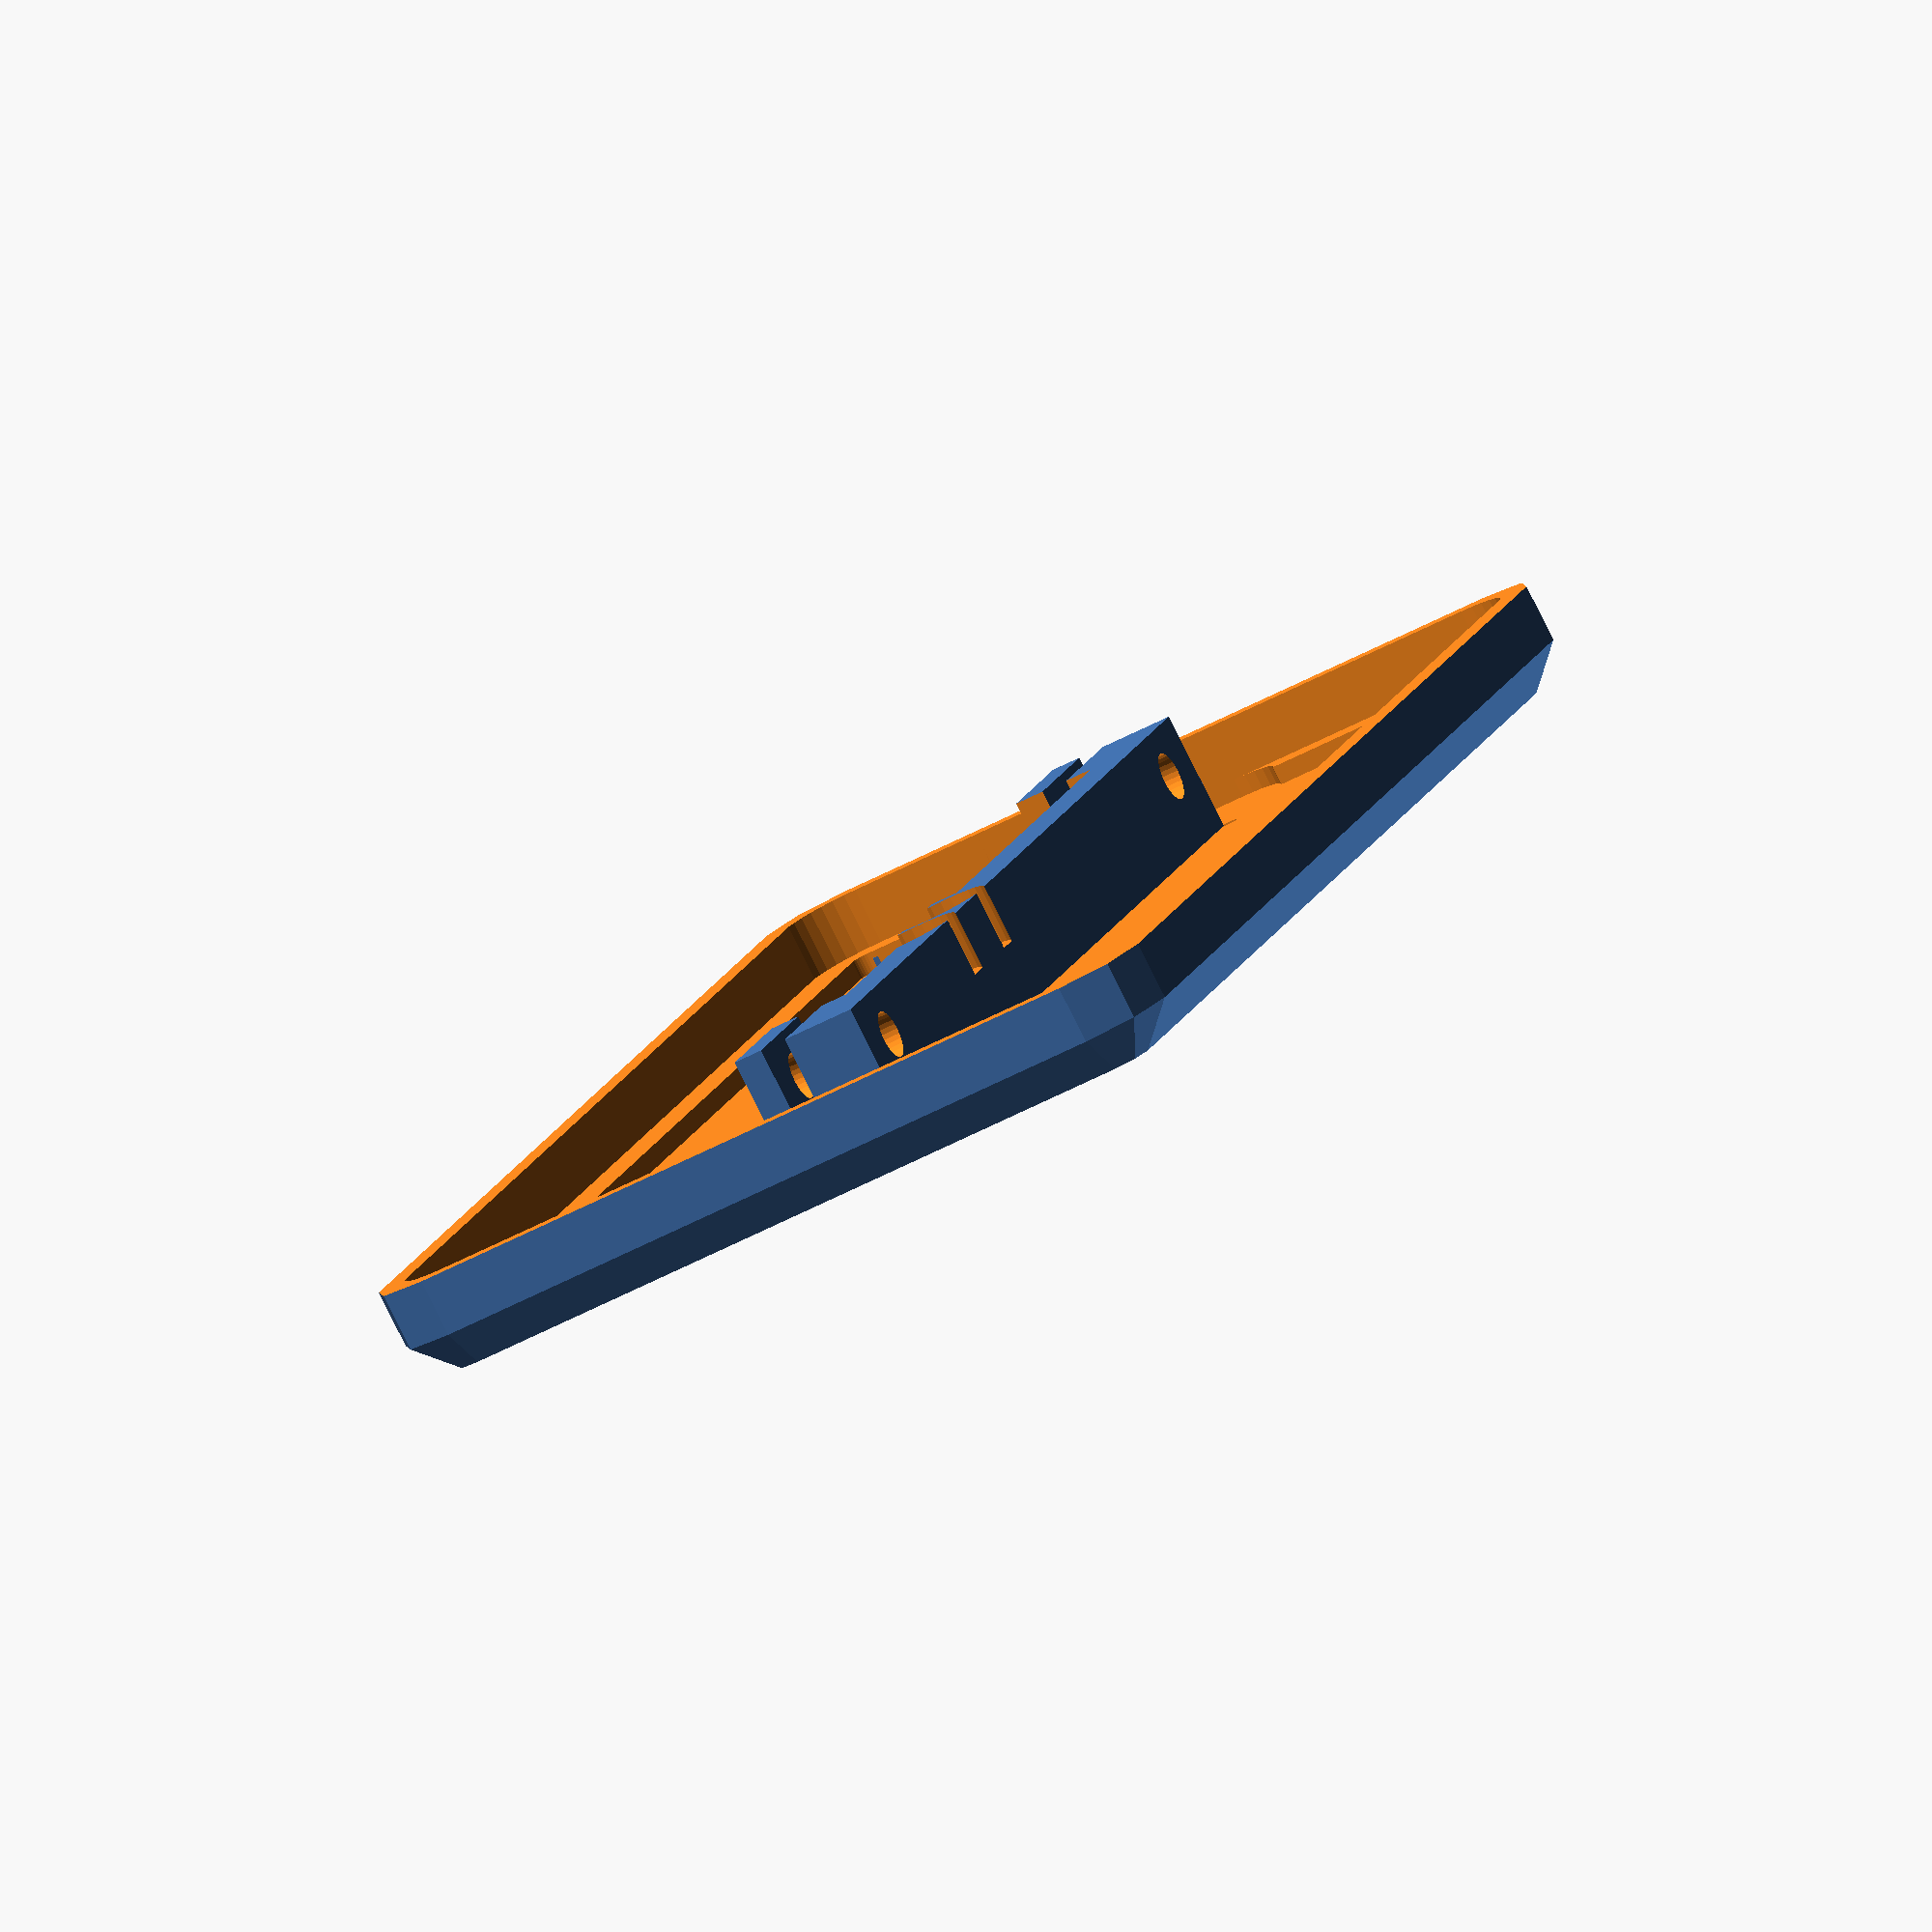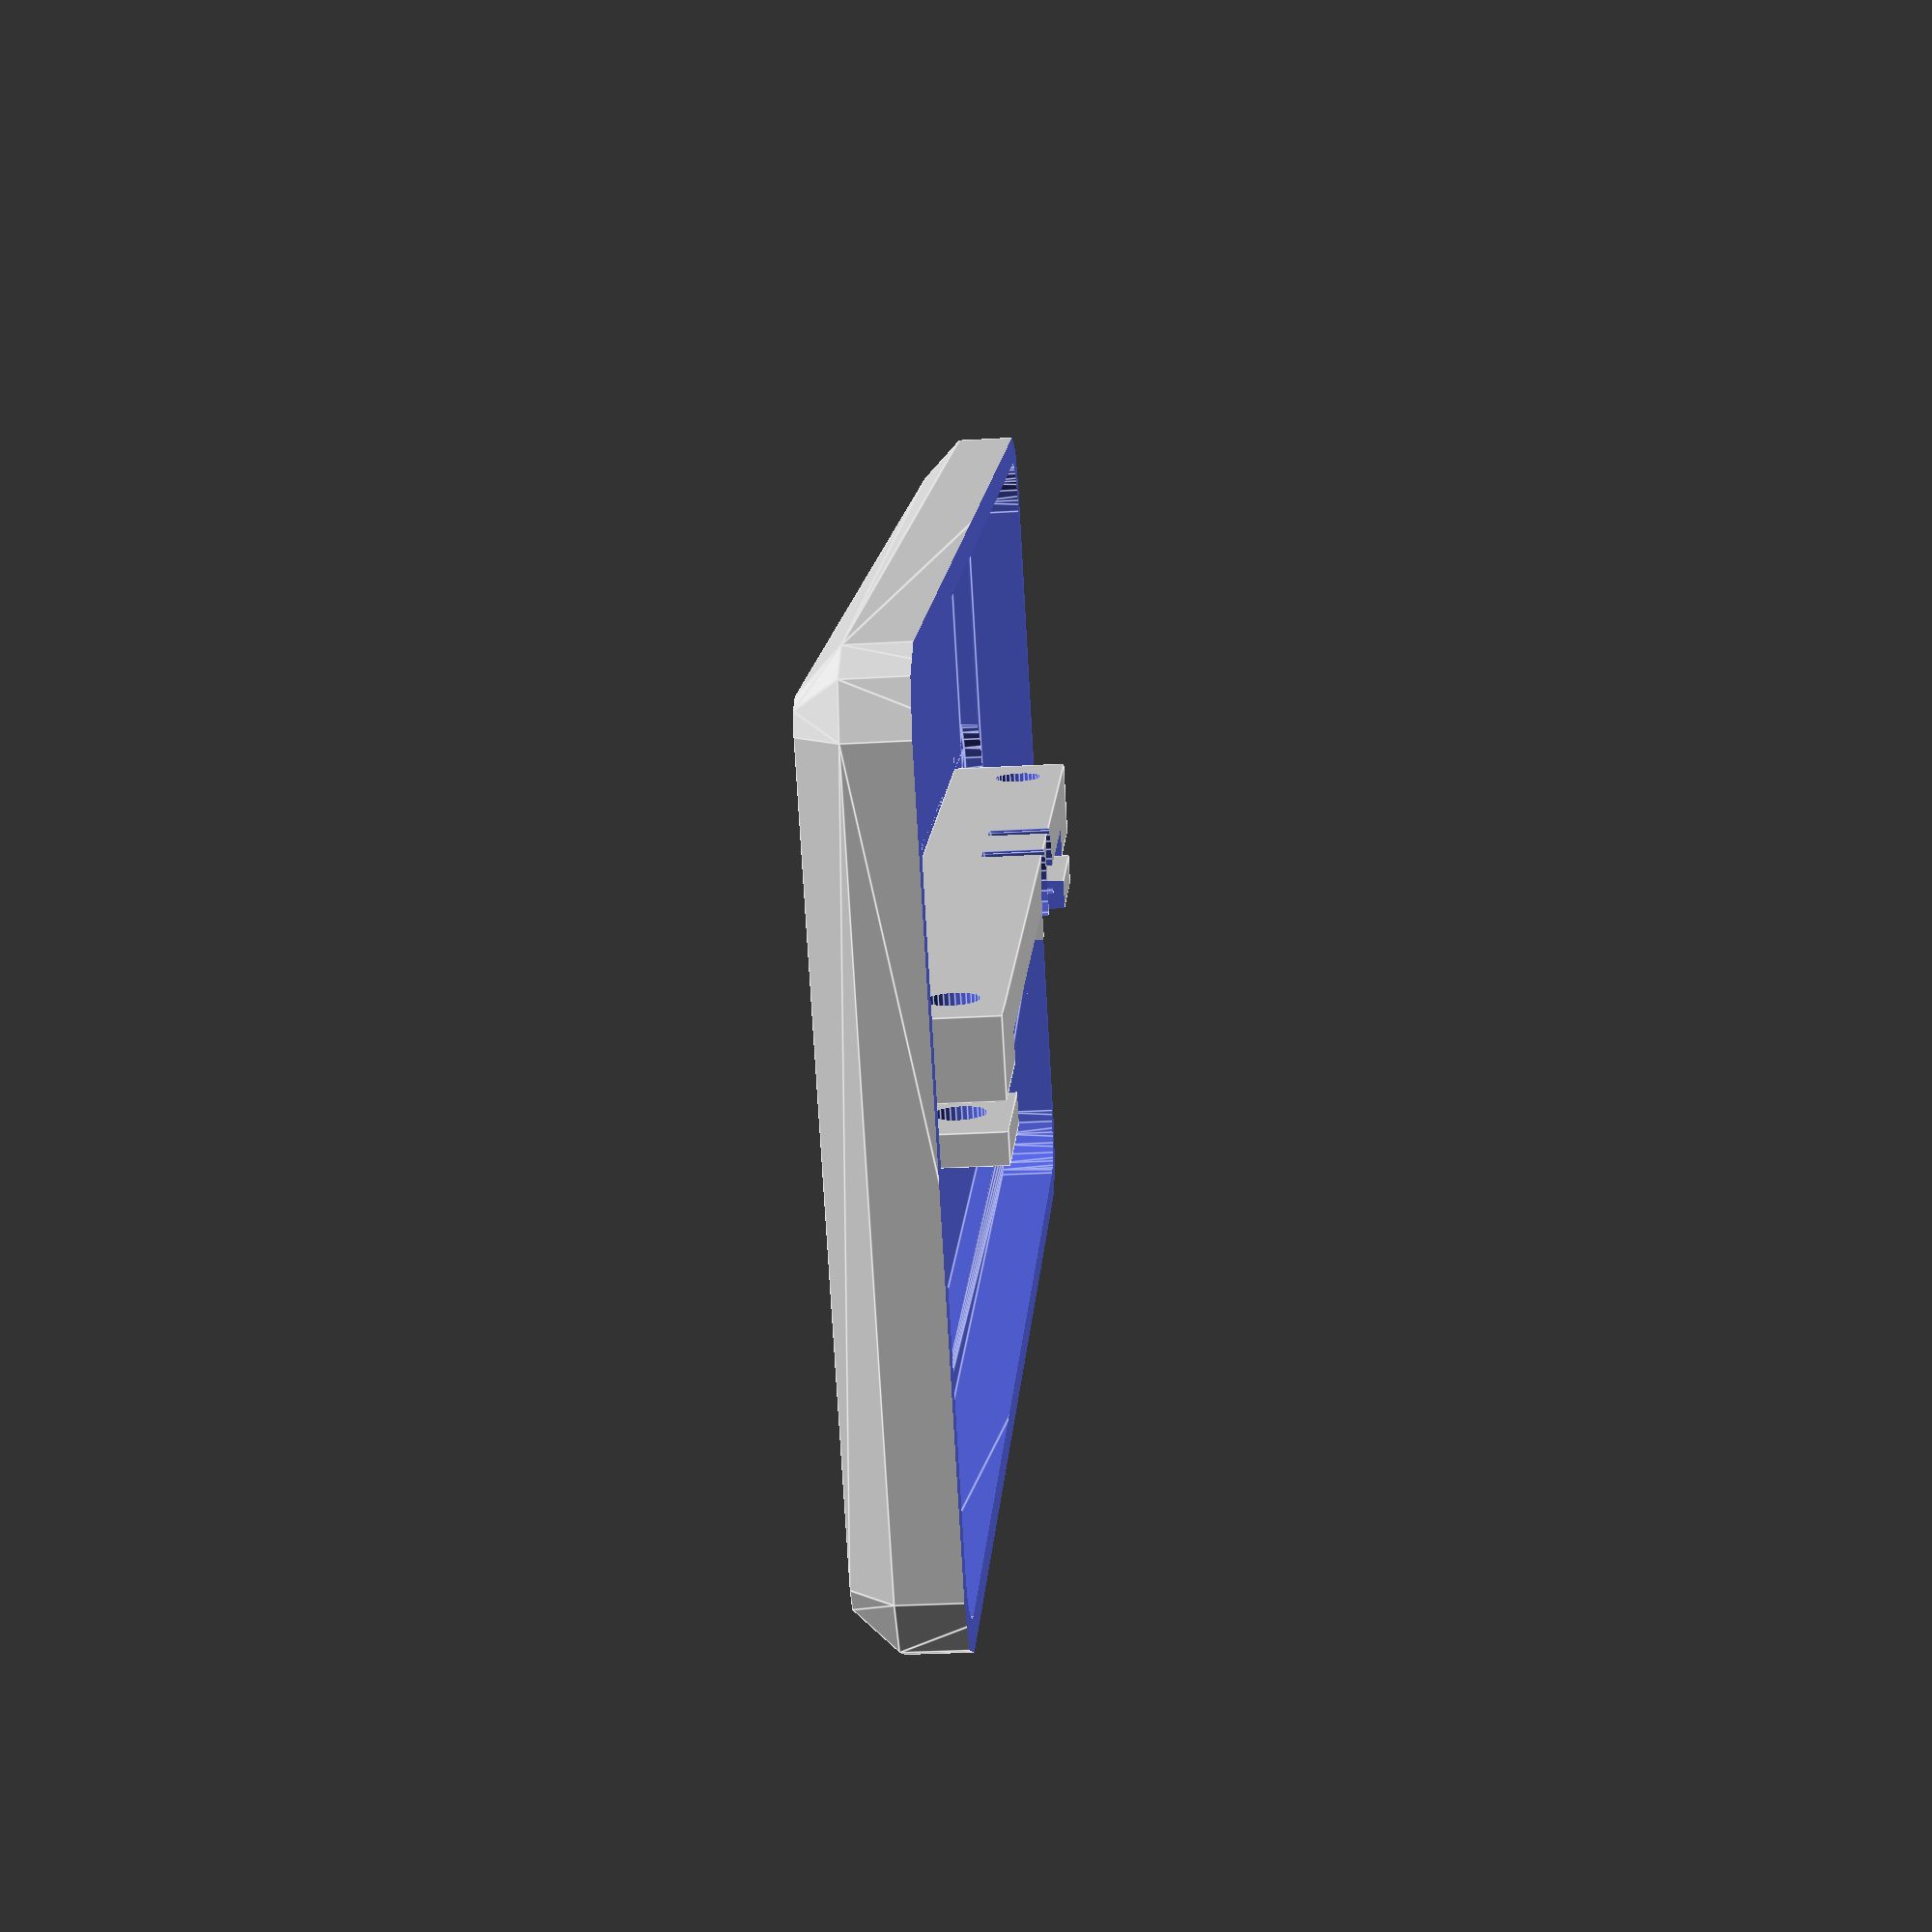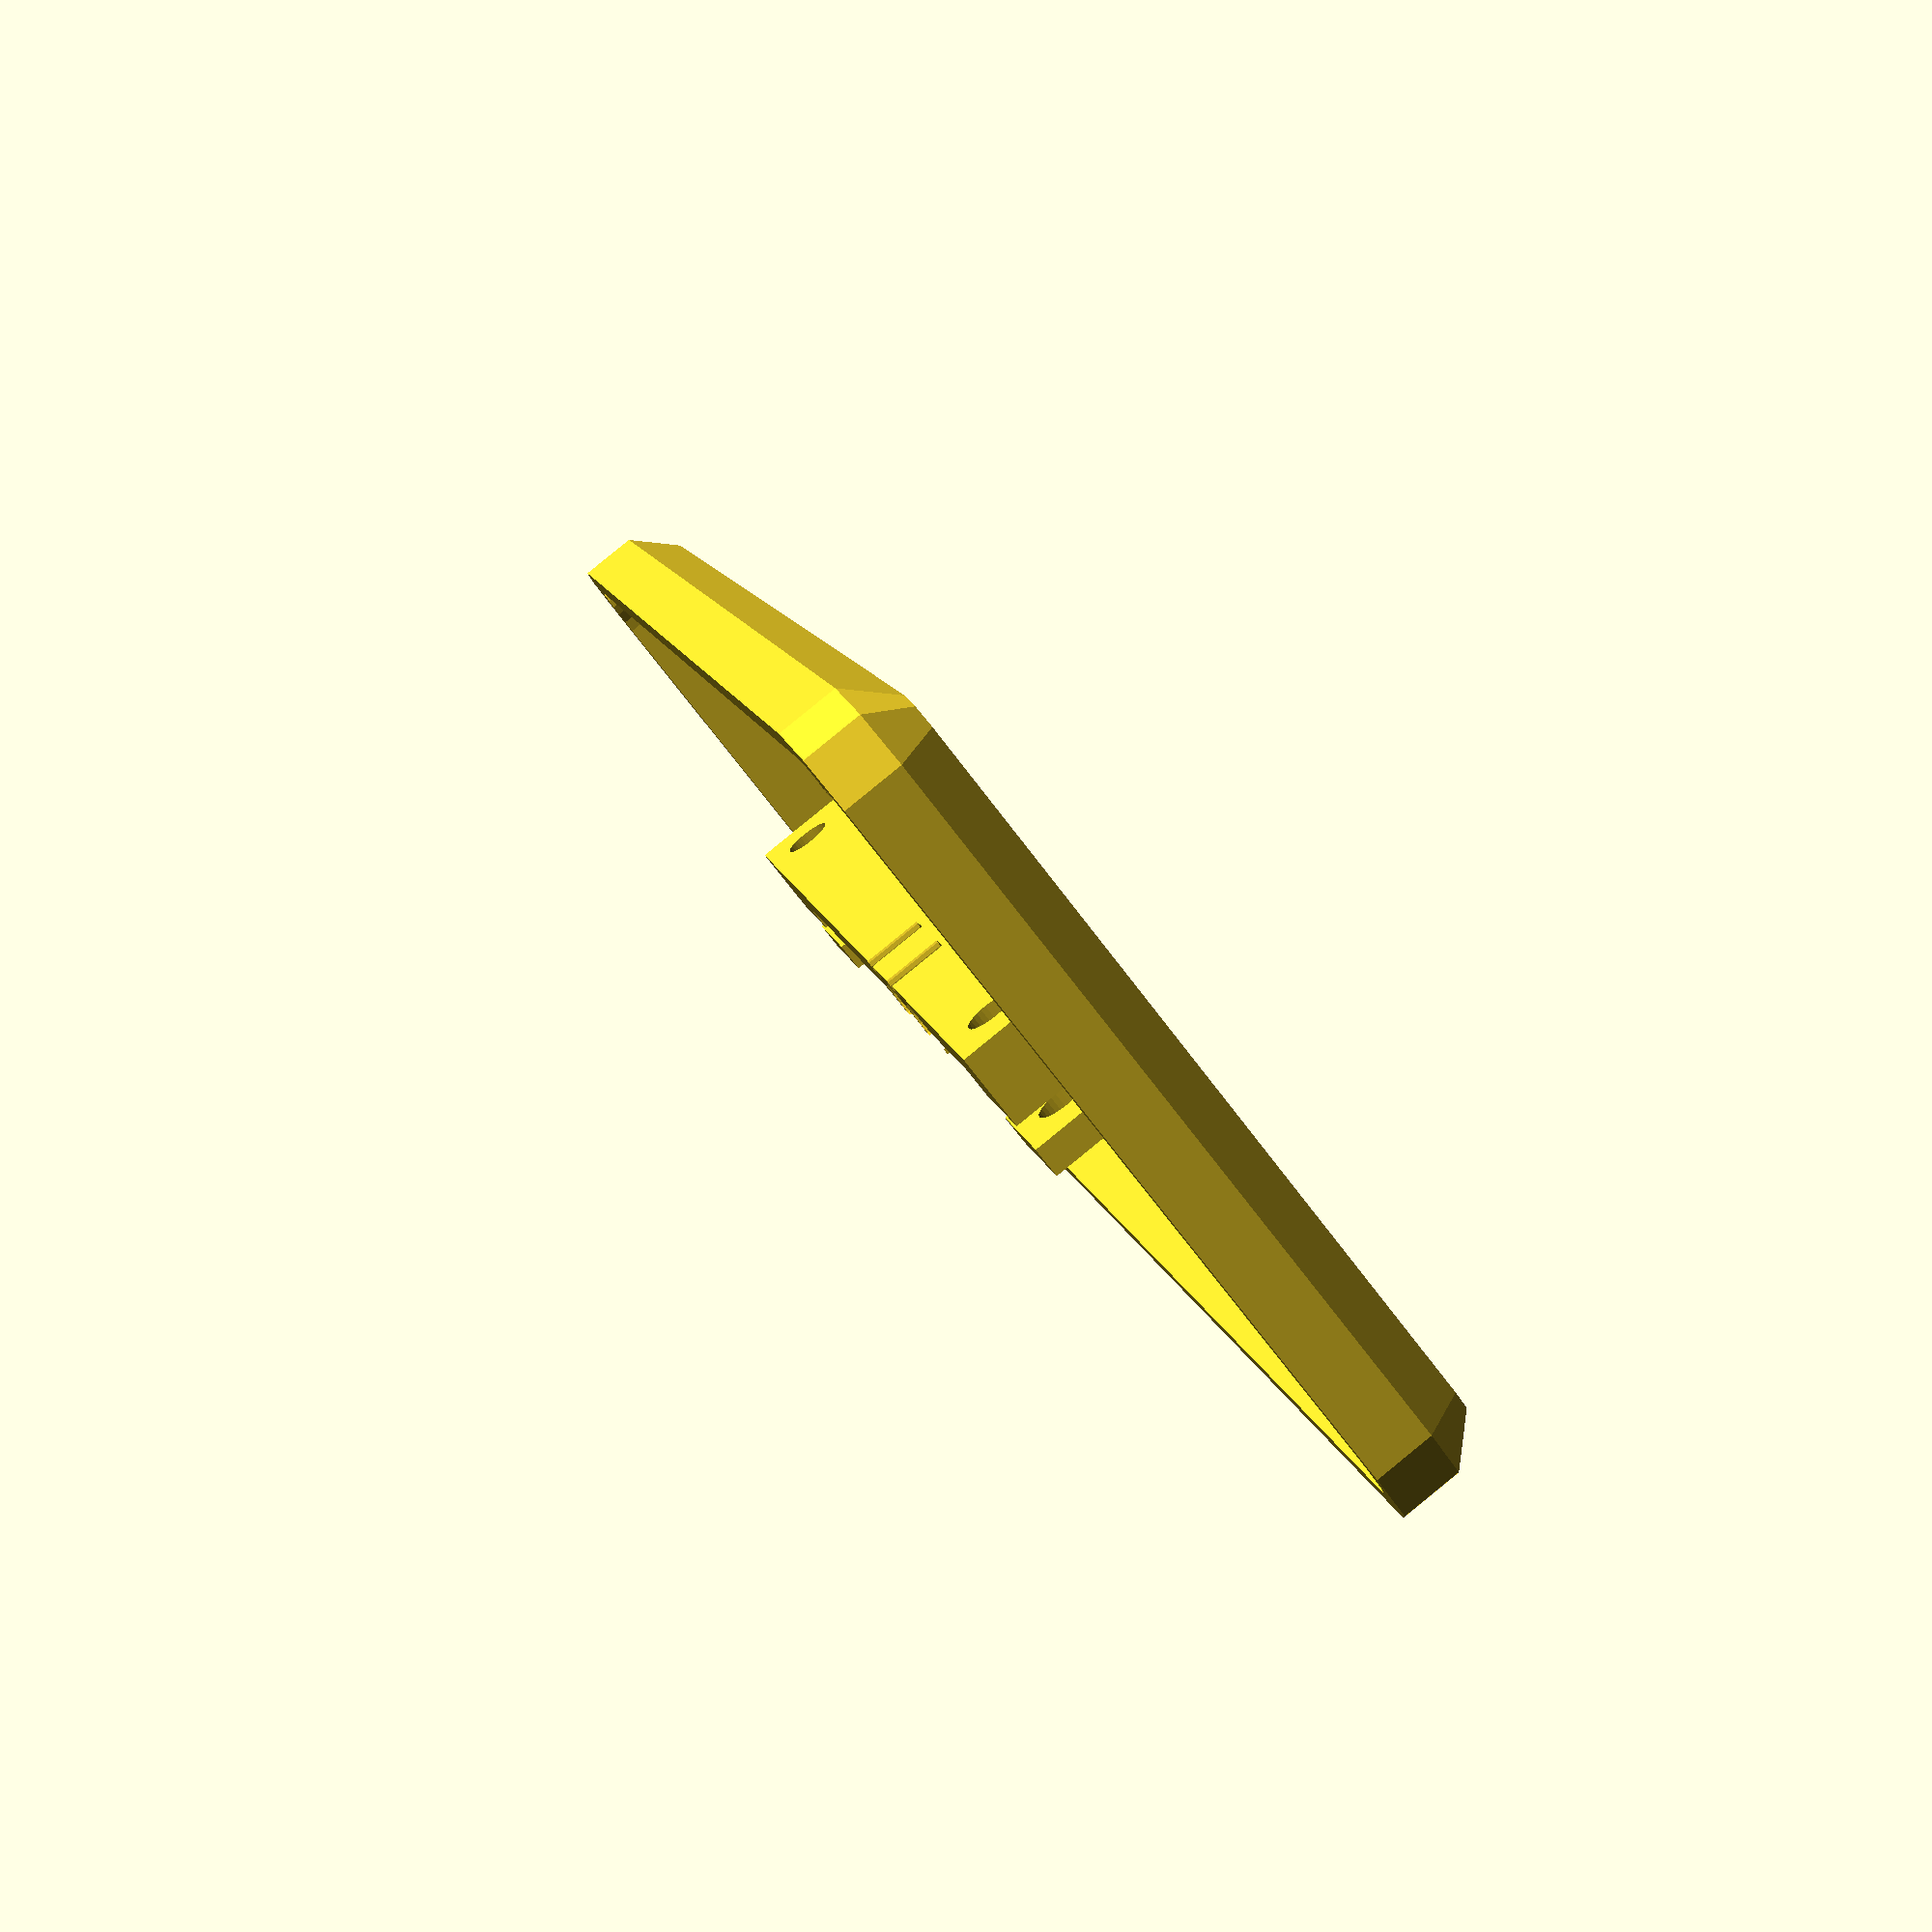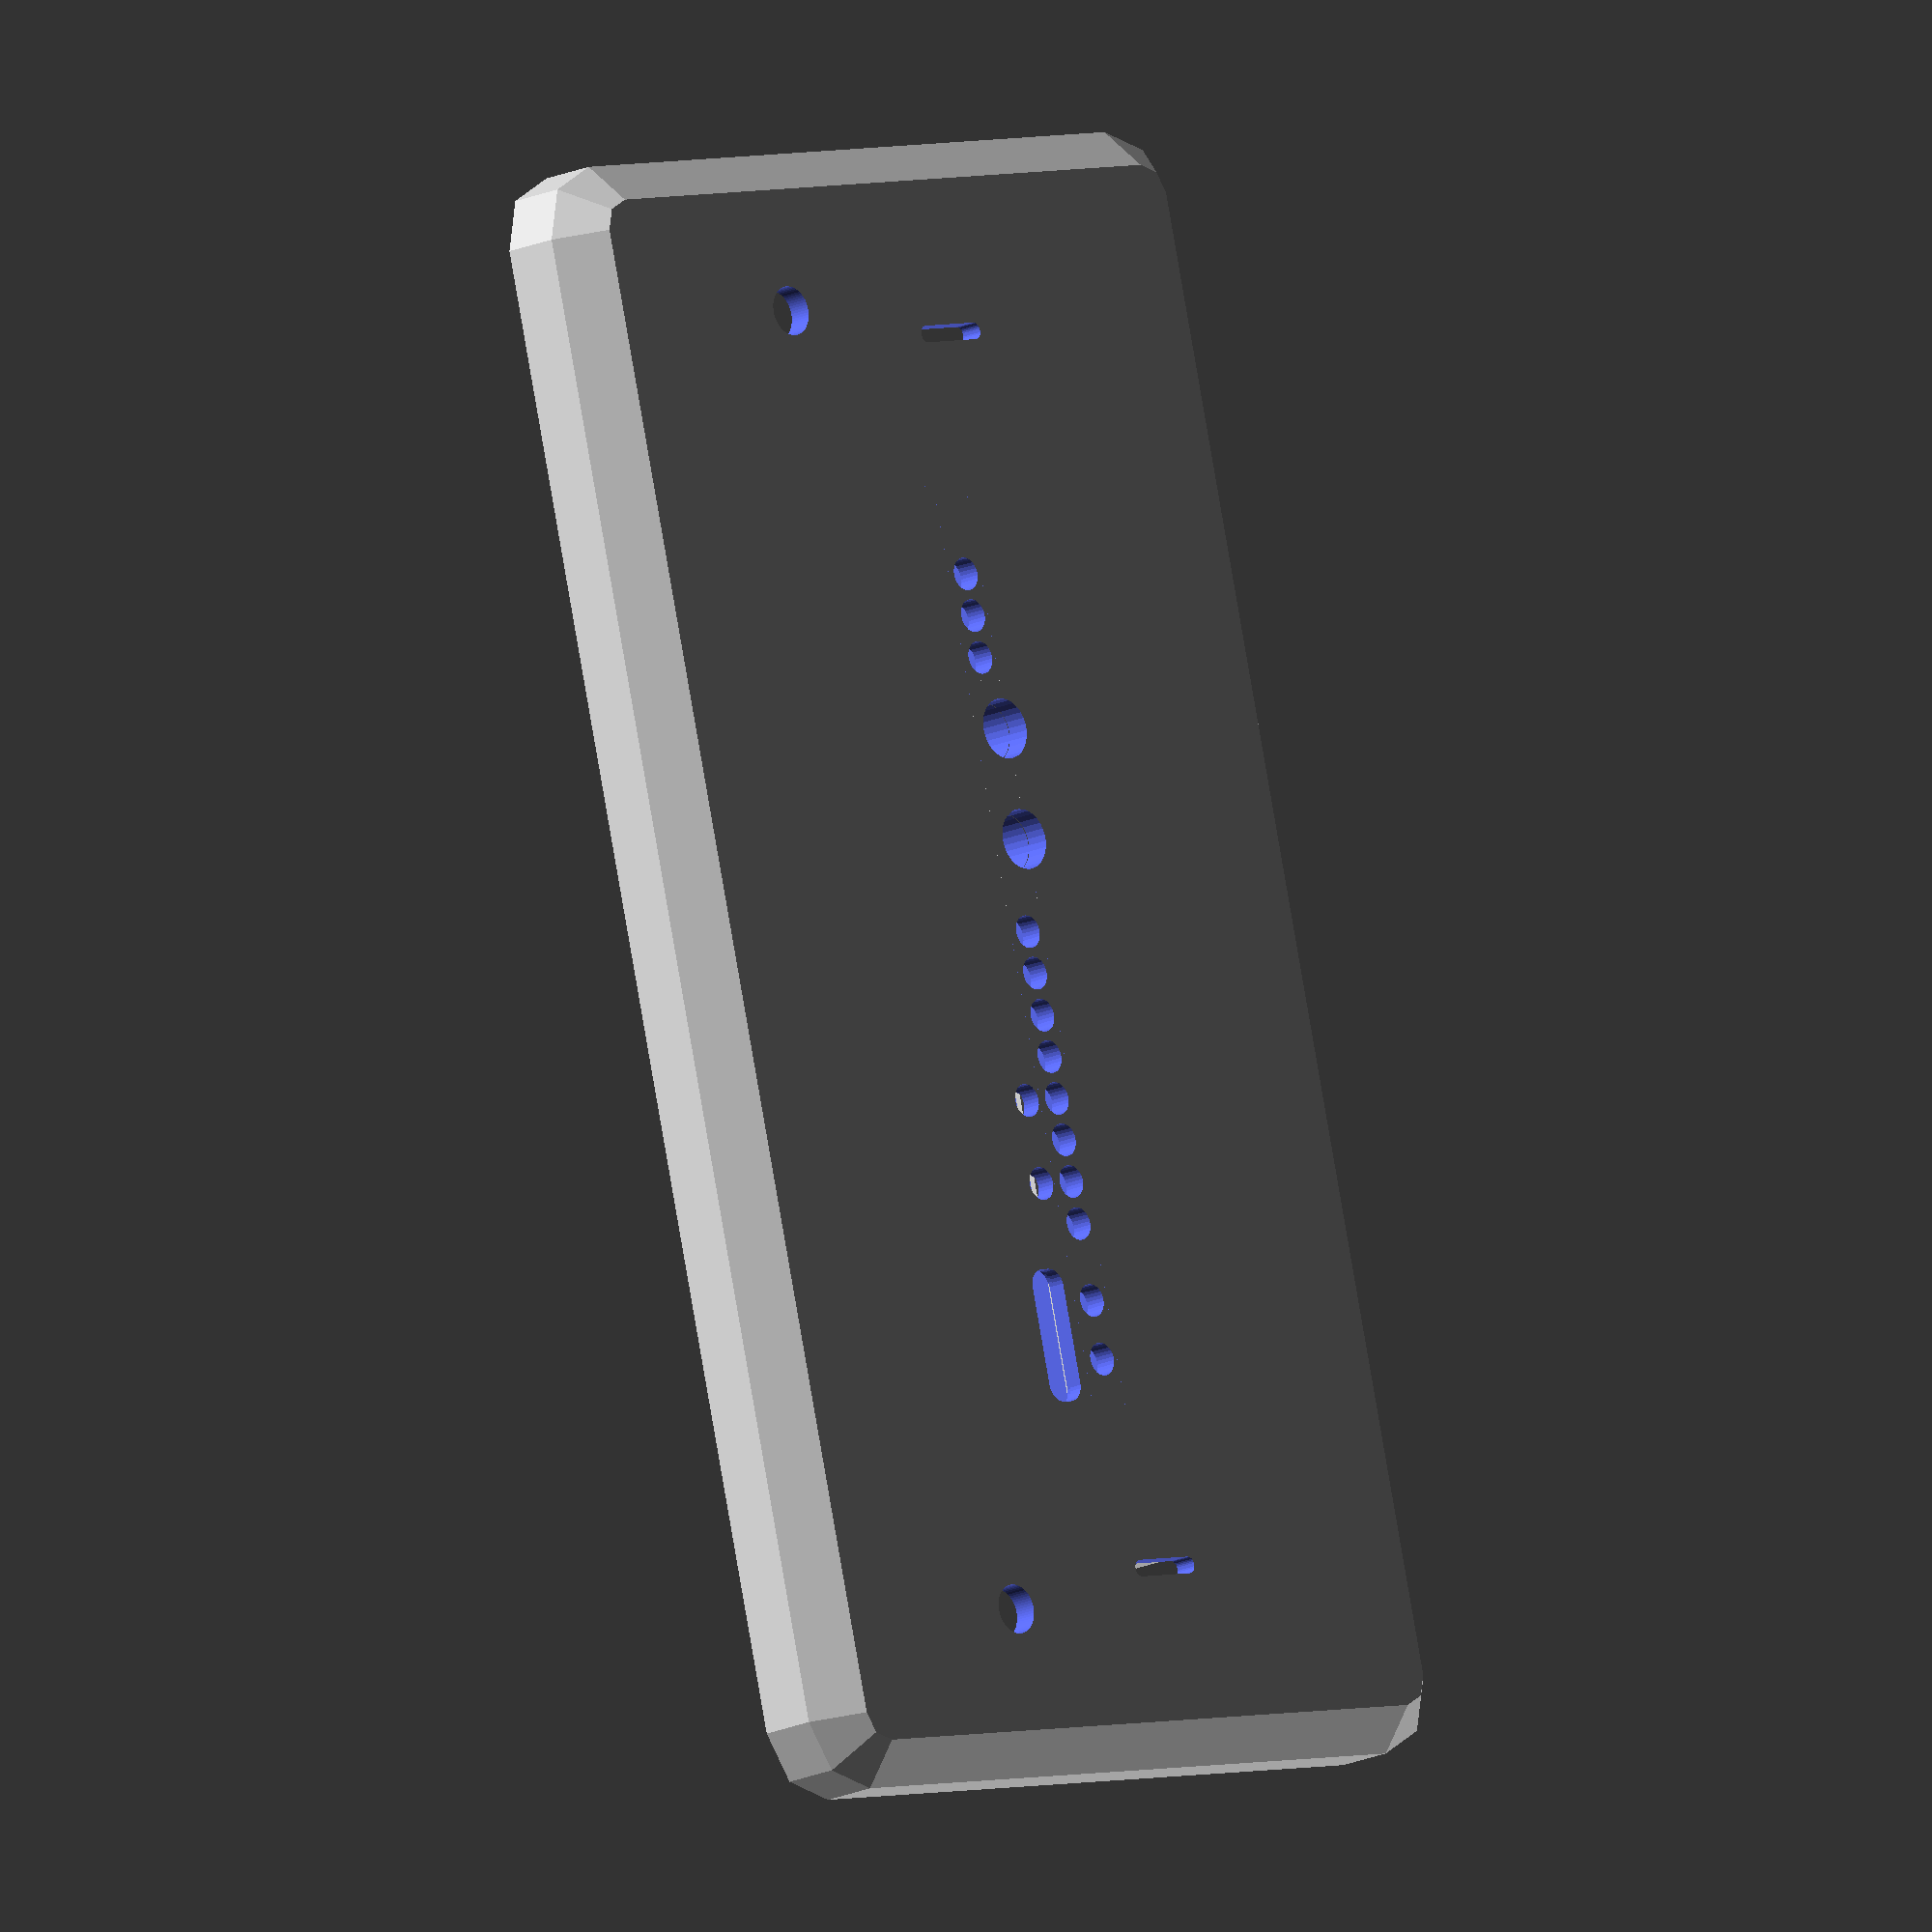
<openscad>


pcb_width = 85.86 + 0.4;
pcb_thickness = 1.6+0.2;
pcb_above_ground = 12.6; 

pcb_rail_thickness = 1.6+1.5+1.5+0.1;
pcb_rail_depth = 1.5;

albase_length = 162;
box_width = 95-0.5;

flange_width = 20;
flange_th = 3.5;
mounting_holes_distance = 3*10.16;

M3_screw_diameter = 3.25;
M3_nut_diameter = 6.4;


module pcb_edge(){
    difference(){
        translate([0, 0, 1.5]) cube([136.6+1, pcb_rail_thickness-0.2, 3], center=true);
        translate([-1, 0, 2+pcb_rail_depth-0.1]) cube([136.6+1, 1.65, 4], center=true);
        translate([0, pcb_rail_thickness/2, 0]) rotate([0, 90, 0]) cylinder(d=1, h=150, center=true, $fn=4);
        translate([0, -pcb_rail_thickness/2, 0]) rotate([0, 90, 0]) cylinder(d=1, h=150, center=true, $fn=4);
        translate([136.6/2+0.75, pcb_rail_thickness/2, 0.8]) rotate([0, 0, 0]) cylinder(d=2, h=5, center=true, $fn=4);
        translate([136.6/2+0.75, -pcb_rail_thickness/2, 0.8]) rotate([0, 0, 0]) cylinder(d=2, h=5, center=true, $fn=4);
        translate([136.6/2+0.75, -pcb_rail_thickness/2, -1]) rotate([90, 0, 0]) rotate([0,0,-15]) cylinder(d=5, h=10, center=true, $fn=4);
    }

}


//pcb_edge();

module rail(){
    
    difference(){
        union(){
            translate([box_width/2-6, -albase_length/2, 0]) cube([6, albase_length, pcb_above_ground+pcb_rail_thickness+5]);
            
            translate([box_width/2-6, albase_length/2-15, 0]) cube([6, 15, pcb_above_ground+pcb_rail_thickness+5+10]);
            
            translate([box_width/2-flange_width, -(albase_length)/2, 0]) cube([flange_width, 60, flange_th]);
            translate([box_width/2-flange_width, -(albase_length)/2, 0]) cube([flange_width, 20, pcb_above_ground]);
            translate([box_width/2-8, -(albase_length)/2, 3.5]) rotate([0, 45, 0]) cube([4, albase_length, 4]);
            
            translate([box_width/2-10, -albase_length/2, 0]) cube([10, albase_length, flange_th]);
            
         
        
        }
        
        for(m=[0, 1]) mirror([0, m, 0]) {
            translate([pcb_width/2, -albase_length/2+15, 3]) rotate([90, 0, 0]) cylinder(d=M3_screw_diameter, h=20, $fn=60);
            
            hull(){
                translate([pcb_width/2, -albase_length/2+5, 3]) rotate([90, 0, 0]) cylinder(d=M3_nut_diameter, h=3, $fn=6);
                translate([pcb_width/2, -albase_length/2+5, -3]) rotate([90, 0, 0]) cylinder(d=M3_nut_diameter, h=3, $fn=6);
            }
        }
    
    translate([0, -(albase_length+1)/2, pcb_above_ground])
        cube([pcb_width/2, albase_length+1, pcb_thickness]);
    translate([0, -(albase_length-40)/2, pcb_above_ground-(pcb_rail_thickness-pcb_thickness)/2])
        cube([pcb_width/2+pcb_rail_depth, albase_length, pcb_rail_thickness]);
    
    hull(){
        translate([0, (albase_length)/2-10, pcb_above_ground-(pcb_rail_thickness-pcb_thickness)/2])
            cube([pcb_width/2+pcb_rail_depth, 10, pcb_rail_thickness]);
        translate([0, (albase_length)/2, pcb_above_ground-(pcb_rail_thickness-pcb_thickness)/2-2])
            cube([pcb_width/2+pcb_rail_depth+2, 10, pcb_rail_thickness+4]);
    }
    
    for(y = [5, 0], x=[10.16]) translate([mounting_holes_distance+x, (y+0.5)*10.16, -0.1]) {
        cylinder(d = M3_screw_diameter, h=5, $fn=30);
        translate([0, 0, 2]) rotate([0, 0, 30]) cylinder(d=7.5, h=7.5, $fn=60);
        }
        
    for(y = [-7], x=[10.16]) translate([mounting_holes_distance+x, (y+0.5)*10.16, -0.1]) {
        cylinder(d = M3_screw_diameter, h=20, $fn=30);
        translate([0, 0, pcb_above_ground+0.1]) cylinder(d = 6.5, h=20, $fn=30);
        }
    
    for(y = [-8+4], x=[0]) translate([mounting_holes_distance+x, (y+0.5)*10.16, -0.1]) {
        cylinder(d = M3_screw_diameter, h=30, $fn=30);
            translate([0, 0, 1.5]) rotate([0, 0, 30]) cylinder(d=M3_nut_diameter, h=3, $fn=6);
        }
        for(y = [-8], x=[0]) translate([mounting_holes_distance+x, (y+0.5)*10.16, -0.1]) {
        cylinder(d = M3_screw_diameter, h=30, $fn=30);
        //translate([0, 0, 3]) rotate([0, 0, 30]) cylinder(d=6.5, h=3, $fn=60);
        }
    }
    

}



//rail();
//mirror([1, 0, 0]) rail();


batdat_case_length = 136;
batdat_case_width = 82;
batdat_case_thickness = 7;

screw_shift = 12.0-10.16/2-4.83;

sn_view_position_x = 10.16*6-screw_shift+3.27;

module bottom_case(){

    difference(){
        translate([0, 0, batdat_case_thickness/2])
            cube([batdat_case_length, batdat_case_width, batdat_case_thickness], center=true);
    
        
        for(x=[-1, 1], y=[-1, 1])
            translate([x*10.16*6-screw_shift, y*10.16*3.5+0, -0.1]) {
            translate([0, 0, 3.2])
                cylinder(d=M3_screw_diameter, h=10, $fn=50);
            cylinder(d=6.6, h=3, $fn=6);
        }
        
        
        // pro senzory 
        translate([45, batdat_case_width/2, batdat_case_thickness]) cube([13, 10, 5], center=true);
            
        
        translate([0, 3, 0.4]) intersection(){
        for(x=[-8:7], y=[-4:3]) translate([x*7, y*8+(x%2==0? 4:0), 0]) cylinder(d=7.5, h=10, $fn=6);
        
        
        }
        
        
        
        // srazeni spodni hrany
        for(y=[-1, 1])
            translate([0, y/2*batdat_case_width, 0])
                rotate([0, 90, 0]) 
                    cylinder(h=batdat_case_length, r=2, center=true, $fn=4);

        // hlavni odebrani vyplne
        difference(){
            union(){
                translate([0, 0, 5+0.75]) 
                    cube([130, 77, 10], center=true);
                translate([-10, 0, 2.5+batdat_case_thickness-5]) 
                    cube([130, 62, 5], center=true);
                translate([-batdat_case_length/2, 0, 2.5+batdat_case_thickness-2.2]) 
                    cube([20, 100, 5], center=true);
            }
            
        
        // Okenko pro SN
        //translate([sn_view_position_x, 0, 0]) cube([8+1.4, 45+1.4, 20], center=true);
            
            
            
        for(x=[1], y=[-1, 1]) translate([x*10.16*6-screw_shift, y*10.16*3.5+0, -0.1]) {
            cylinder(d=8, h=10, $fn=60);
            cylinder(d1=12,d2=8, h=3, $fn=60);
        }
        
        
            
        for(x=[-1], y=[-1, 1]) translate([x*10.16*6-screw_shift, y*10.16*3.5+0, -0.1]) {
            cylinder(d=8, h=5+2.1-2.2, $fn=60);
            cylinder(d1=12,d2=8, h=3, $fn=60);
        }
            
        }
        
        // Okenko pro SN
        //translate([sn_view_position_x, 0, 0]) cube([8, 45, 20], center=true);
            
    
    
    }
    
    // Podperne sloupky
   for(y=[-31.6, -12.3, 9.4, 28.7, 48], x=[-0.5, 0.5]) translate([-y, x*55.6, 0]){
    
        cylinder(d = 6.5, h=2, $fn=30);
        cylinder(d = 4.5, h=batdat_case_thickness, $fn=30);
        cylinder(d = 3, h=batdat_case_thickness+3, $fn=30);
    }
    
    
}

//bottom_case();




box_outer_w = 103+0.5;
box_outer_h = 53+0.5;
box_pcb_shift = 10;


module front_cover_empty(){



    difference(){
        union(){
            minkowski(){
                sphere(d=10, $fn=8);
                translate([0, 0, 5]) cube([box_outer_w+5-10, box_outer_h+5-10, 4], center=true);
            }
    
        }
        
    
    translate([0, 0, 5+5]) cube([200, 200, 10], center=true);
        
    translate([0, 0, 1.25]) minkowski(){
        cylinder(d=8, h=10, $fn=30);
        cube([box_outer_w-8+0.6, box_outer_h-8+0.6, .1], center=true);
    }
    
    
    // Vyrez pro celou sirku ALBASE
    translate([0, -5, 0]) minkowski(){
        cylinder(d=8, h=10, $fn=30);
        cube([box_outer_w-8+0.6, 25-8+0.6, .1], center=true);
    }
    
    
    translate([0, 0, 0]) minkowski(){
        cylinder(d=2, h=10, $fn=30);
        cube([box_outer_w-8+0.6, box_outer_h-8+0.6, .1], center=true);
    }
    
       
    
    }
}


leds_positions_top = [25.07, 22.3, 19.52, 1.3, -1.46, -4.25, -7, -9.78, -12.53, -15.3, -18.1, -23.2, -27.1];
leds_positions_bottom = [-9.78, -15.3];
leds_button = [7.4, 14.75];

module front_cover(){

    difference(){
        front_cover_empty();
        
        
        for(x=leds_positions_top) translate([x, 1.6/2+0.6, 0]) scale([1, 1, 1]) cylinder(d1=1.6, d2=3,h=20, $fn=30, center=true);
        for(x=leds_positions_bottom) translate([x, -1.6/2-0.6, 0]) scale([1, 1, 1]) cylinder(d1=1.6, d2=3,h=20, $fn=30, center=true);
        for(x=leds_button) translate([x, 1.6/2+1.75]) cylinder(d=4,h=20, $fn=30, center=true);
     
  
   // USB-C konektor
    translate([-25.33, -pcb_thickness/2-2.6/2-0.25, 0]) minkowski(){
        cube([8.5-2, 2.6-2, 10], center=true);
        cylinder(d=2.3, h = 1, $fn=30);
    }   
    translate([-25.33, -pcb_thickness/2-2.6/2-0.25, 5-1.2]) minkowski(){
        cube([8.5-2, 2.6-2, 9], center=true);
        cylinder(d=3, h = 1, $fn=30);
    }   
    
    
    // Otvory pro stuhy
    for(x=[0.5, -0.5]) 
    translate([x*82, pcb_thickness/2+6/2, 0]) minkowski(){
        cube([0.1, 5.5-1, 10], center=true);
        cylinder(d=1, h = 1, $fn=30);
    }   
  
  
  // Otvory pro srouby na prisroubovani celicka
    translate([pcb_width/2, -pcb_above_ground+3/2+0.5, 0]) cylinder(d=M3_screw_diameter, h=10, center=true, $fn=60);
    translate([-pcb_width/2, -pcb_above_ground+3/2+0.5, 0]) cylinder(d=M3_screw_diameter, h=10, center=true, $fn=60);

    }
    
        cube([60, 1, 0.4], center=true);

        translate([0, 1.6/2, 0]) difference(){
            union(){
                translate([0, 2.5+0.1, 4]) cube([80.7, 5, 8], center=true);
                translate([0, -1-1.6-0.1, 4]) cube([80.7, 2, 8], center=true);
            }
            
            translate([0, -3, 2]) cube([31*2, 4, 15], center=true);
            difference(){
                translate([0, 0.5, 2]) cube([31*2, 3, 15], center=true);
                translate([10.5, 0.5, 2]) cube([15, 3, 15], center=true);
            }
            for(x=leds_button) translate([x, 1.75]) {
                cylinder(d=4,h=20, $fn=30, center=true);
                translate([0, 0, 4]) cylinder(d=7,h=20, $fn=30);
             }   
            for(x=[0.5, -0.5])  translate([x*10.16*7, 0, 4.9]) rotate([90, 0, 0]) cylinder(d=M3_screw_diameter, h=15, center=true, $fn=30);
            
   
    }
}

front_cover();


module button(){
    difference(){
        union(){
            cylinder(d=6.5, h=0.75+0.25, $fn=40);
            cylinder(d=4-0.2, h = 7+0.25, $fn=40);
        }
        translate([-5, -10-1.5, 0]) cube([10, 10, 7-2]);
        cylinder(d = 2.3, h = 0.4, $fn=40);
    }
};
//translate([7.5, 2.5, 15]) button();

module rear_cover(){

    difference(){
        union(){
            front_cover_empty();    
            //cube([, 5, 1.5]);
        
        }
        
        // Snizeni rantlu.. 
        translate([0, 0, 2.5+4]) cube([200, 100, 5], center=true);
        
        
  // Otvory pro srouby na prisroubovani celicka
   translate([-pcb_width/2, -pcb_above_ground+3/2+0.5, 0]) cylinder(d=M3_screw_diameter, h=10, center=true, $fn=60);
   translate([pcb_width/2, -pcb_above_ground+3/2+0.5, 0]) cylinder(d=M3_screw_diameter, h=10, center=true, $fn=60);
   
   

     
    for(x=[0.5, -0.5], y=[-0.5, 0.5]) translate([x*95, y*45.47, -1.7]) {
        cylinder(d=4.2, h = 10, $fn=60);
        cylinder(d1=5.85, d2=4.2, h = 1, $fn=60);
    }

    
    }
    
    

        translate([0, 1.6/2, 0]) difference(){
            translate([0, 3.5, 4]) cube([70.6, 7, 10], center=true);
            translate([0, 2.5, 4]) cube([70.6-10.16*2, 10, 10+1], center=true);
           
           for(x=[0.5, -0.5])  translate([x*10.16*6, 0, 4.9]) rotate([90, 0, 0]) {
                cylinder(d=M3_screw_diameter, h=10, center=true, $fn=30);
                translate([0, 0, -10-7+3]) cylinder(d=M3_nut_diameter, h=10, center=false, $fn=6);
           
           }
            
   
    }
}

//rear_cover();
</openscad>
<views>
elev=263.5 azim=286.7 roll=153.4 proj=o view=solid
elev=29.7 azim=317.8 roll=274.9 proj=p view=edges
elev=273.3 azim=286.6 roll=50.9 proj=p view=wireframe
elev=15.6 azim=283.8 roll=135.5 proj=o view=solid
</views>
